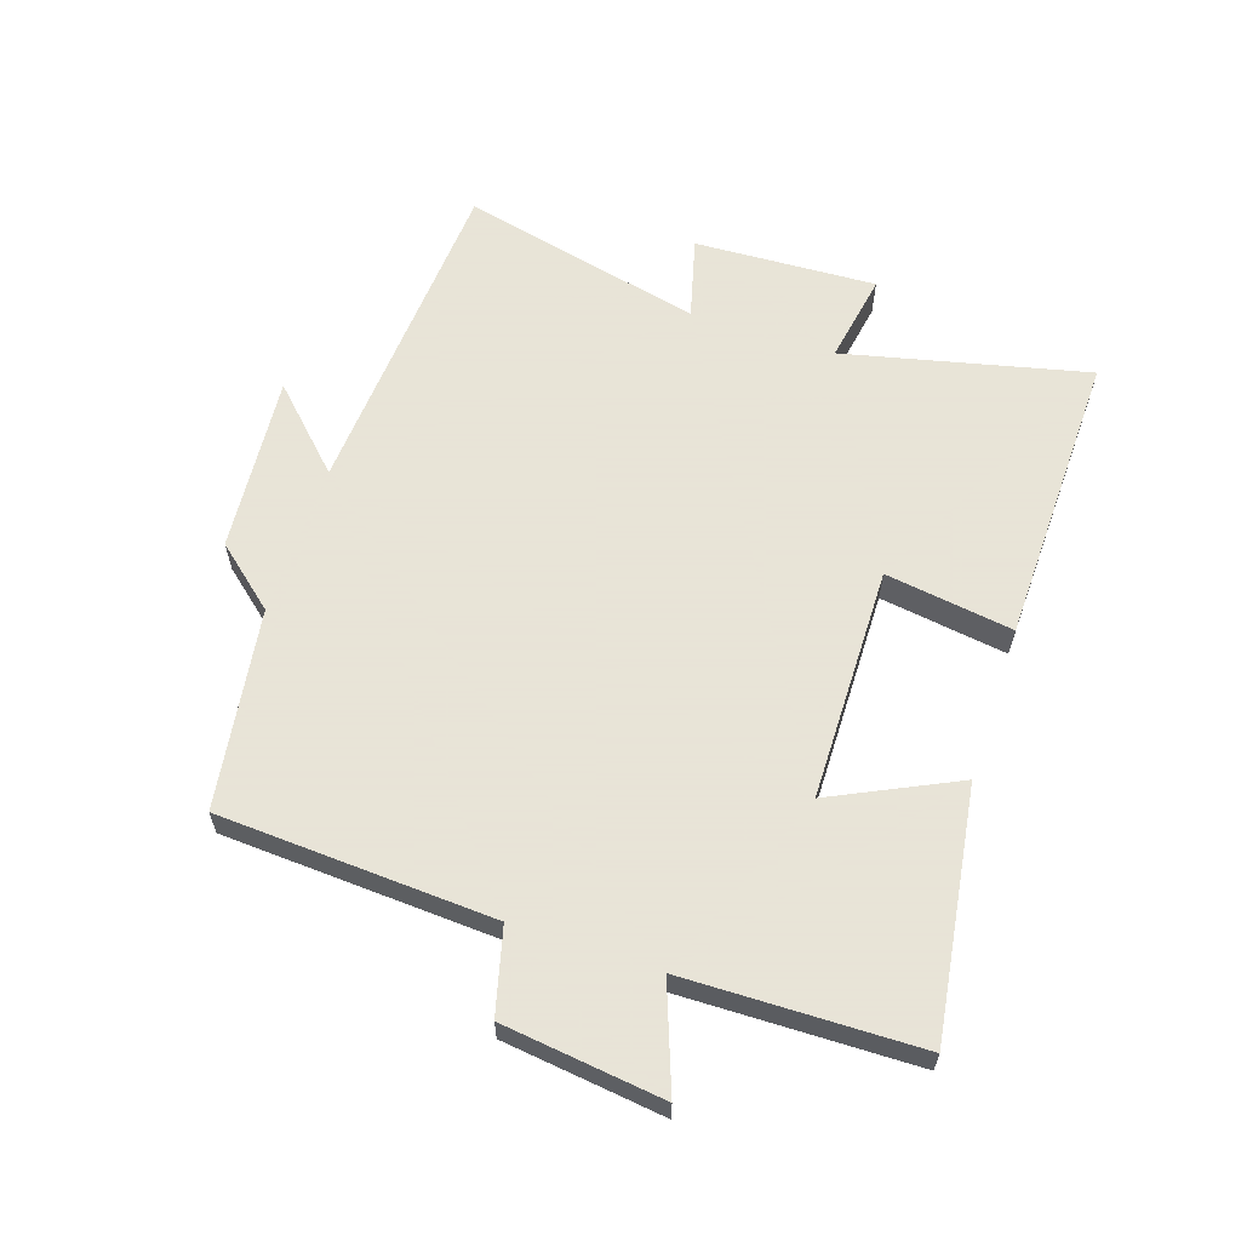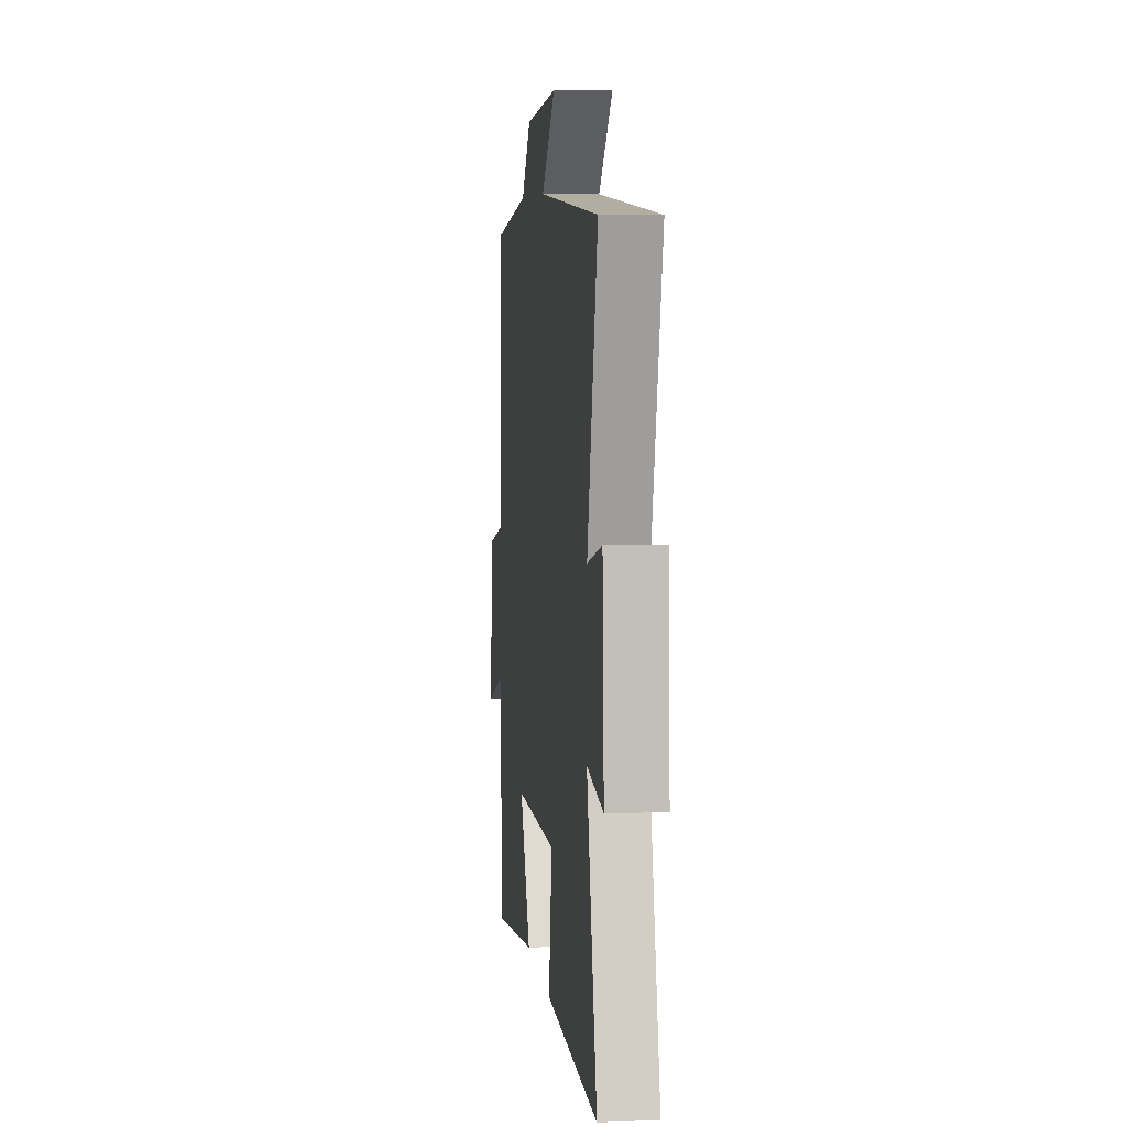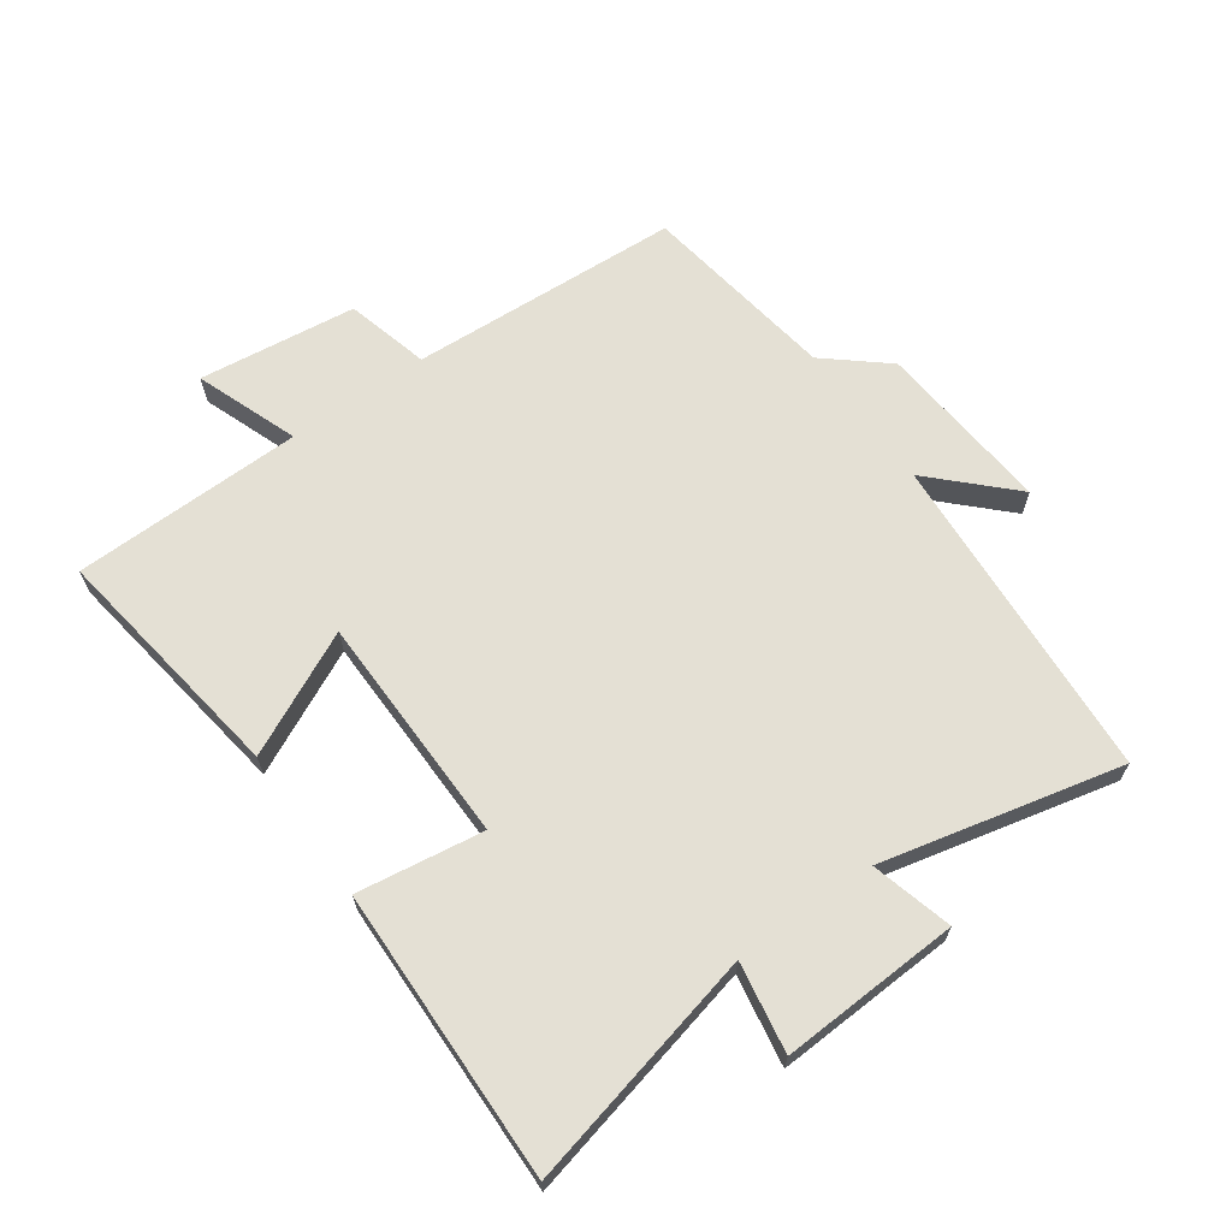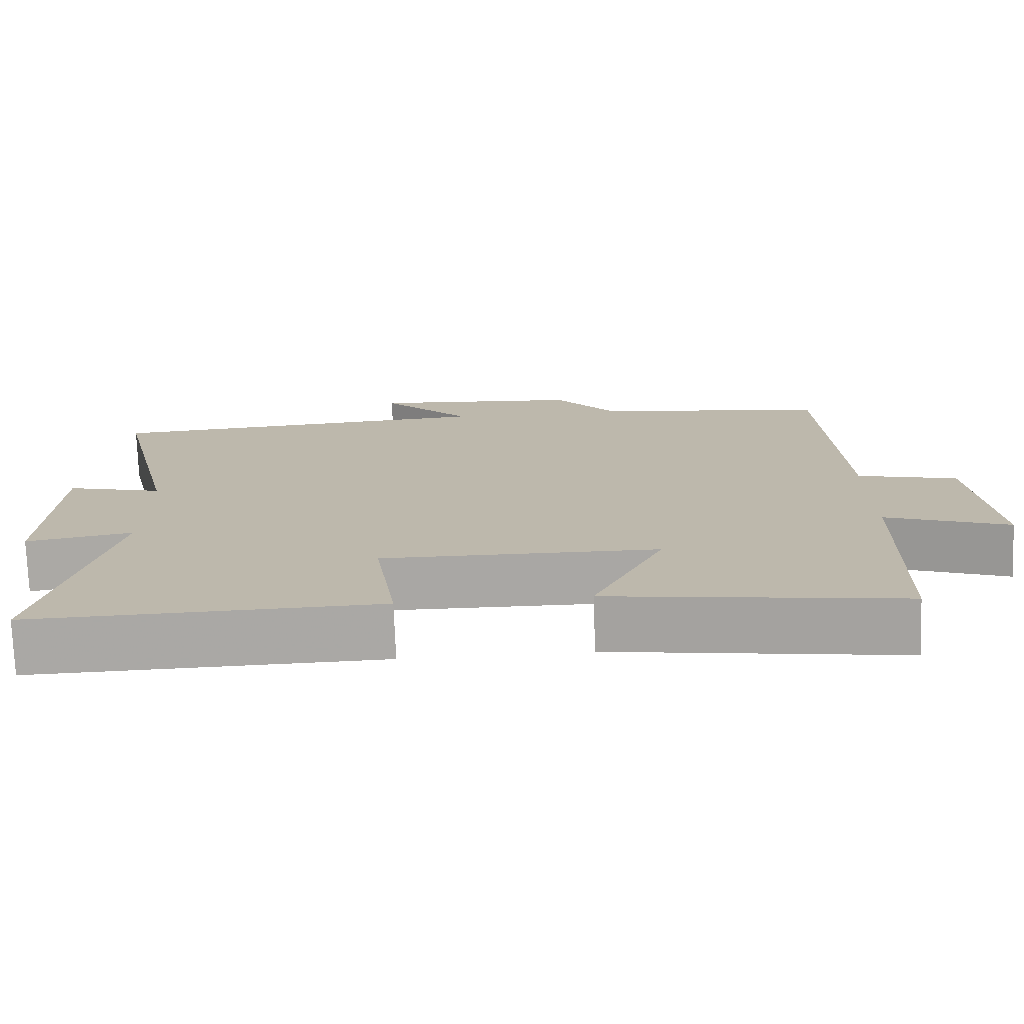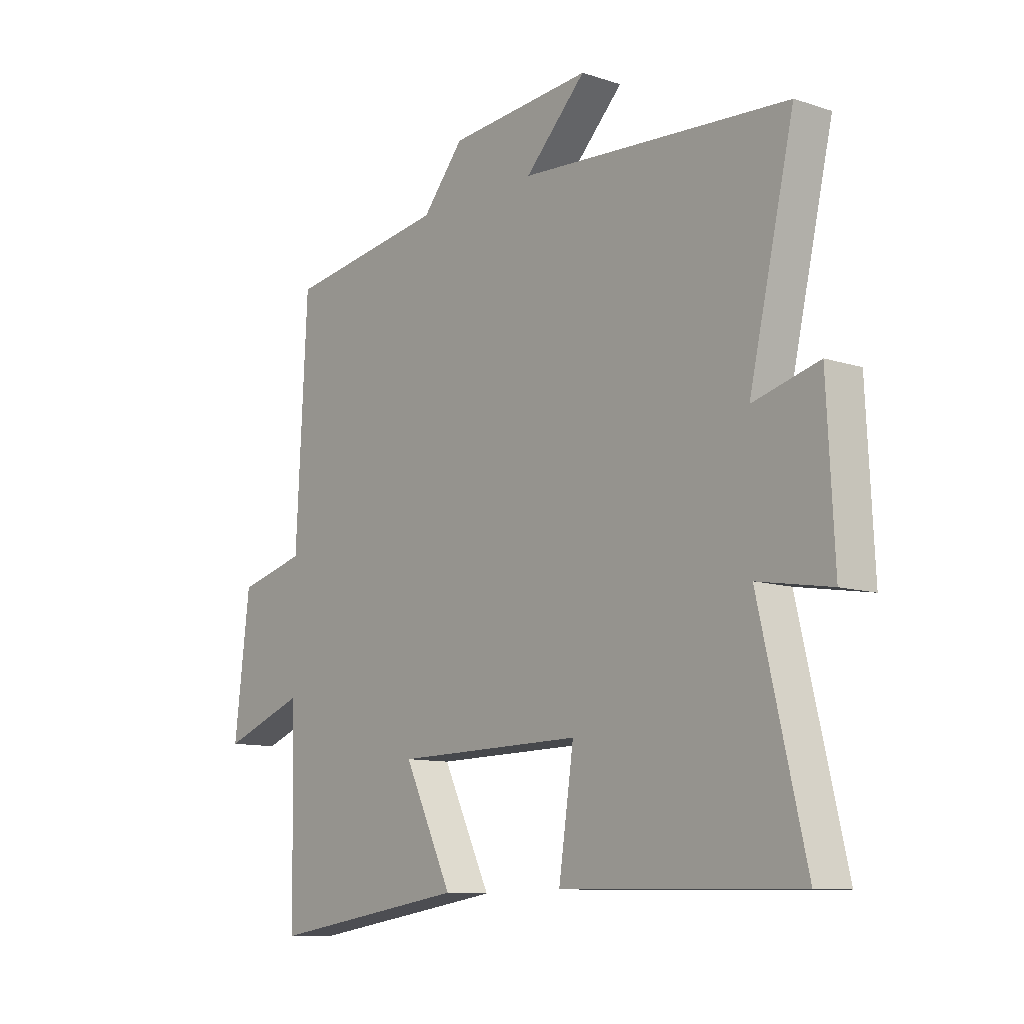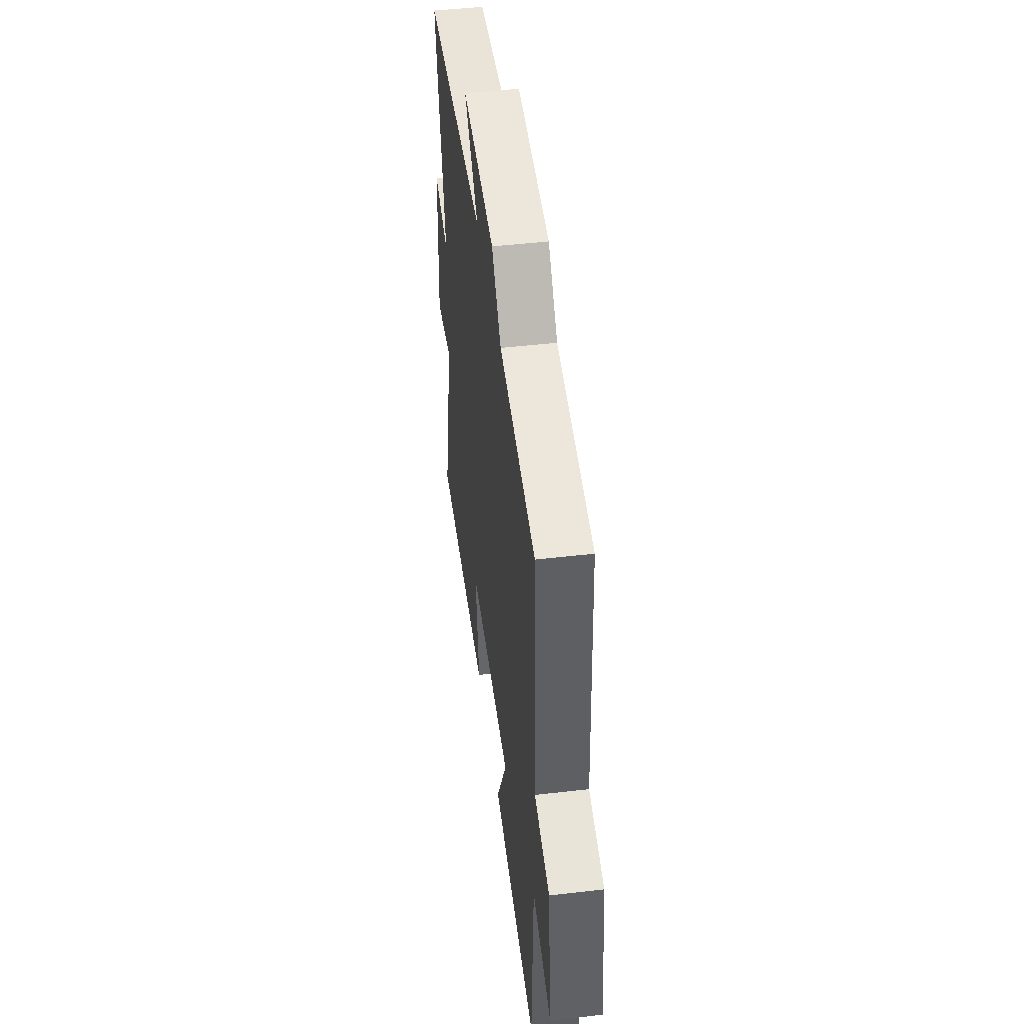
<metadata>
{"format":"obj","ext":"obj","renderer":"f3d","projection":"perspective","resolution":1024,"background":"white","views":[{"elev":61.4,"azim":108.5,"up":"+Y"},{"elev":6.7,"azim":-96.8,"up":"+Z"},{"elev":66.0,"azim":-125.3,"up":"+Y"},{"elev":-74.9,"azim":2.2,"up":"+Z"},{"elev":-10.5,"azim":-129.4,"up":"+Z"},{"elev":47.0,"azim":82.5,"up":"+Z"}]}
</metadata>
<code>
v -0.587 0.07 0.467
v -0.069 0.07 0.5
v -0.187 0.07 0.619
v 0.089 0.07 0.595
v 0.169 0.07 0.5
v 0.478 0.07 0.453
v 0.5 0.07 0.027
v 0.631 0.07 -0.007
v 0.661 0.07 -0.255
v 0.5 0.07 -0.195
v 0.492 0.07 -0.557
v 0.109 0.07 -0.5
v 0.202 0.07 -0.308
v -0.16 0.07 -0.302
v -0.131 0.07 -0.5
v -0.589 0.07 -0.509
v -0.5 0.07 -0.133
v -0.641 0.07 -0.157
v -0.627 0.07 0.125
v -0.5 0.07 0.091
v -0.587 0 0.467
v -0.069 0 0.5
v -0.187 0 0.619
v 0.089 0 0.595
v 0.169 0 0.5
v 0.478 0 0.453
v 0.5 0 0.027
v 0.631 0 -0.007
v 0.661 0 -0.255
v 0.5 0 -0.195
v 0.492 0 -0.557
v 0.109 0 -0.5
v 0.202 0 -0.308
v -0.16 0 -0.302
v -0.131 0 -0.5
v -0.589 0 -0.509
v -0.5 0 -0.133
v -0.641 0 -0.157
v -0.627 0 0.125
v -0.5 0 0.091
f 17 18 19 20
f 14 15 16 17
f 13 14 17 20
f 10 11 12 13
f 20 1 2
f 13 20 2
f 10 13 2
f 7 8 9 10
f 7 10 2
f 6 7 2
f 5 6 2
f 2 3 4 5
f 40 39 38 37
f 37 36 35 34
f 40 37 34 33
f 33 32 31 30
f 22 21 40
f 22 40 33
f 22 33 30
f 30 29 28 27
f 22 30 27
f 22 27 26
f 22 26 25
f 25 24 23 22
f 1 21 22 2
f 2 22 23 3
f 3 23 24 4
f 4 24 25 5
f 5 25 26 6
f 6 26 27 7
f 7 27 28 8
f 8 28 29 9
f 9 29 30 10
f 10 30 31 11
f 11 31 32 12
f 12 32 33 13
f 13 33 34 14
f 14 34 35 15
f 15 35 36 16
f 16 36 37 17
f 17 37 38 18
f 18 38 39 19
f 19 39 40 20
f 20 40 21 1

</code>
